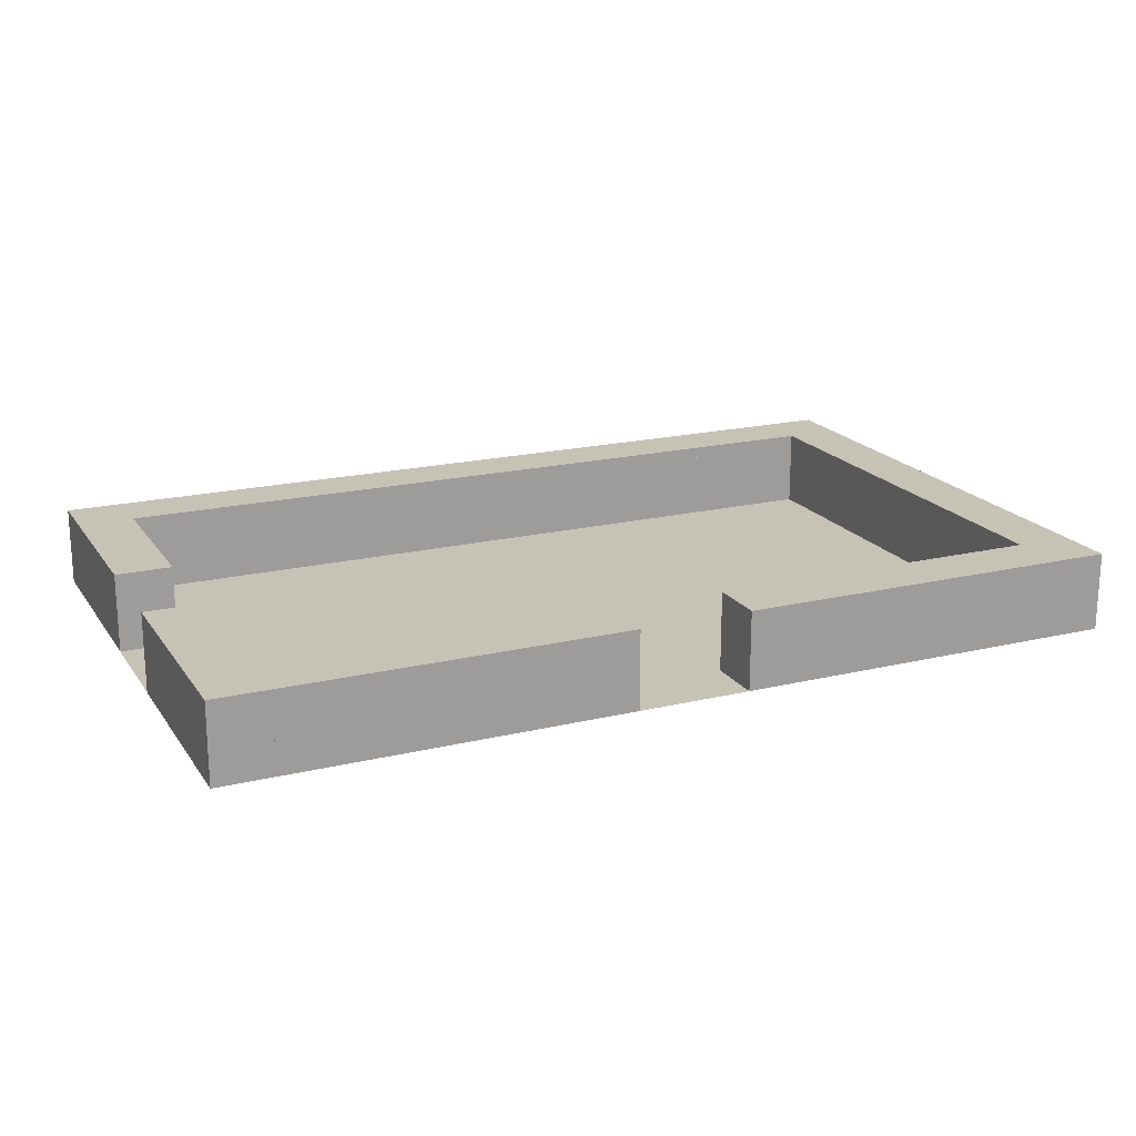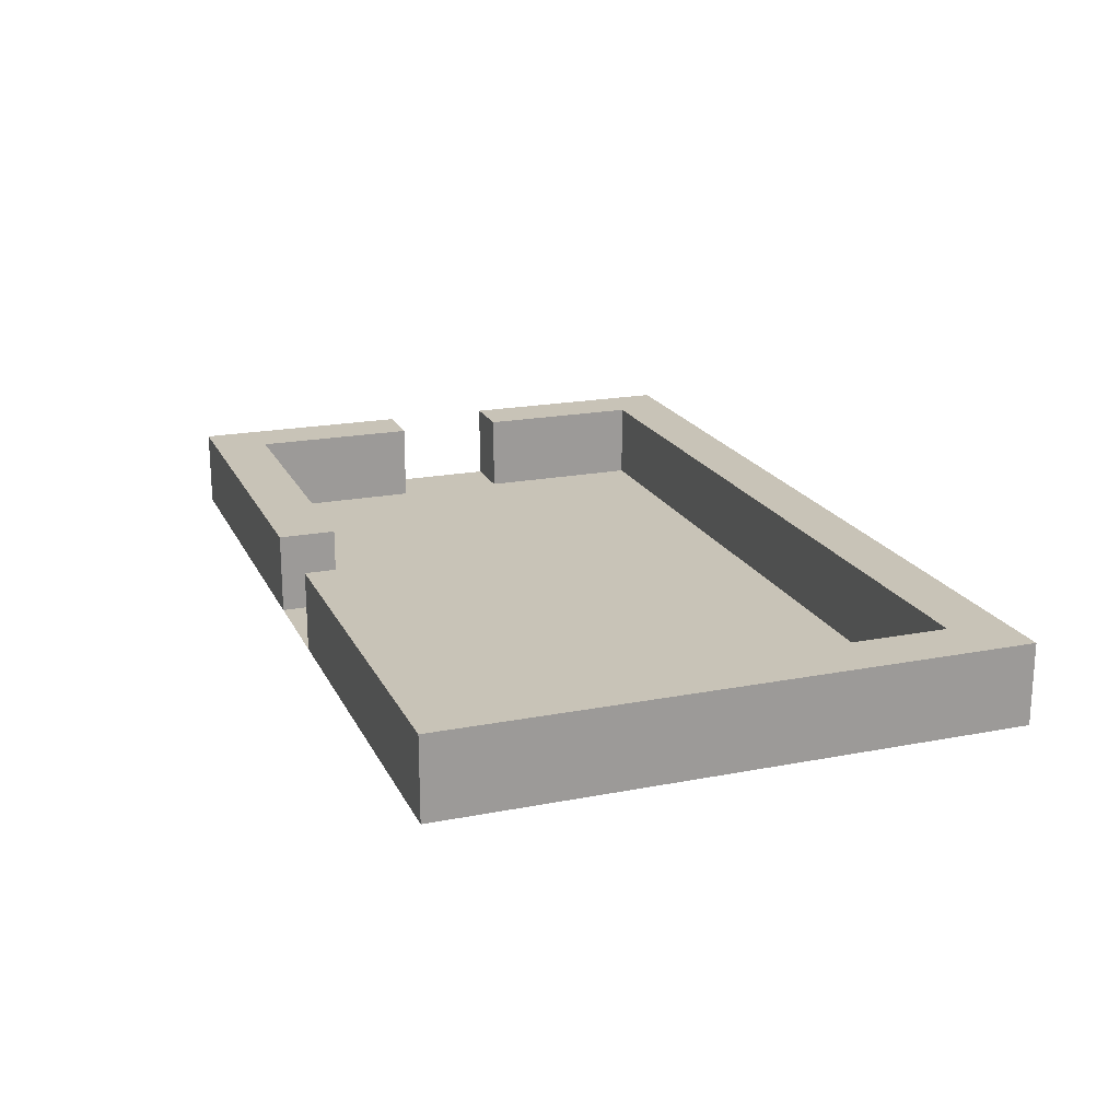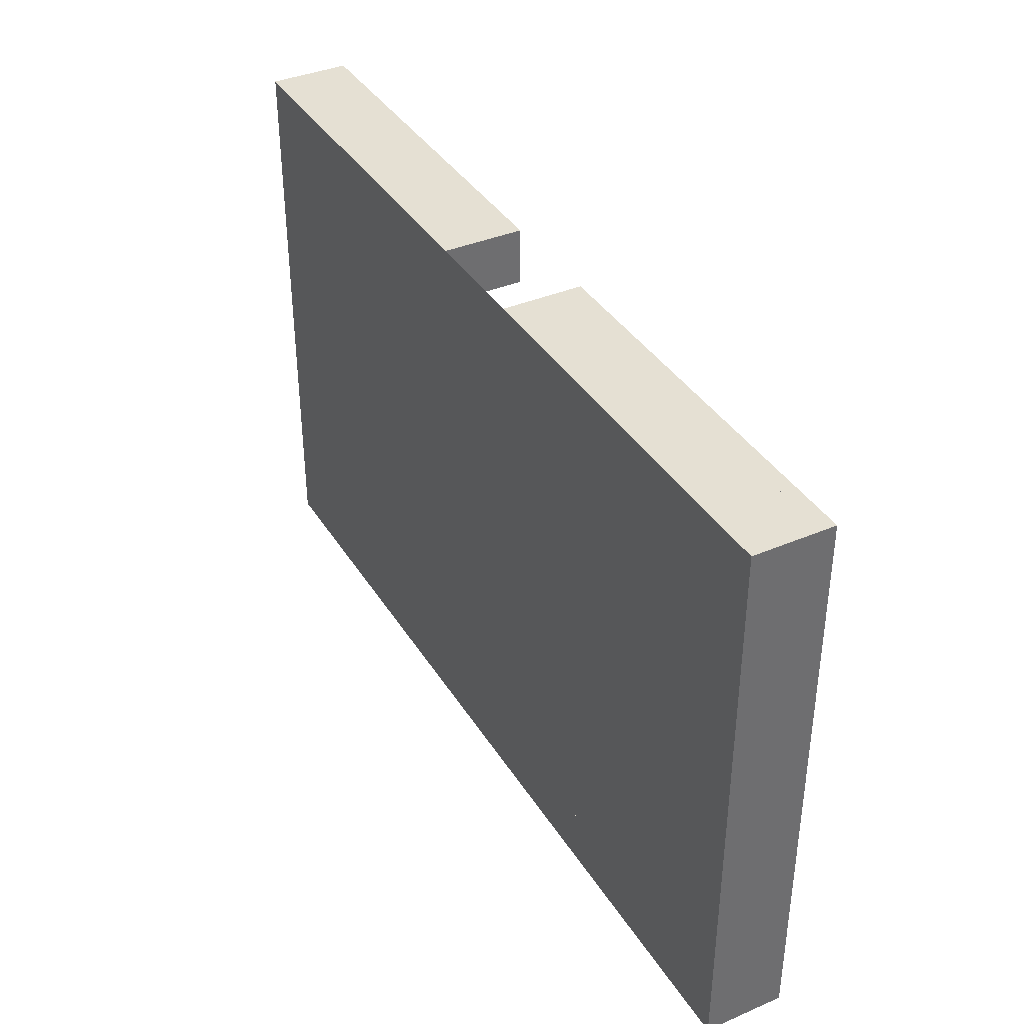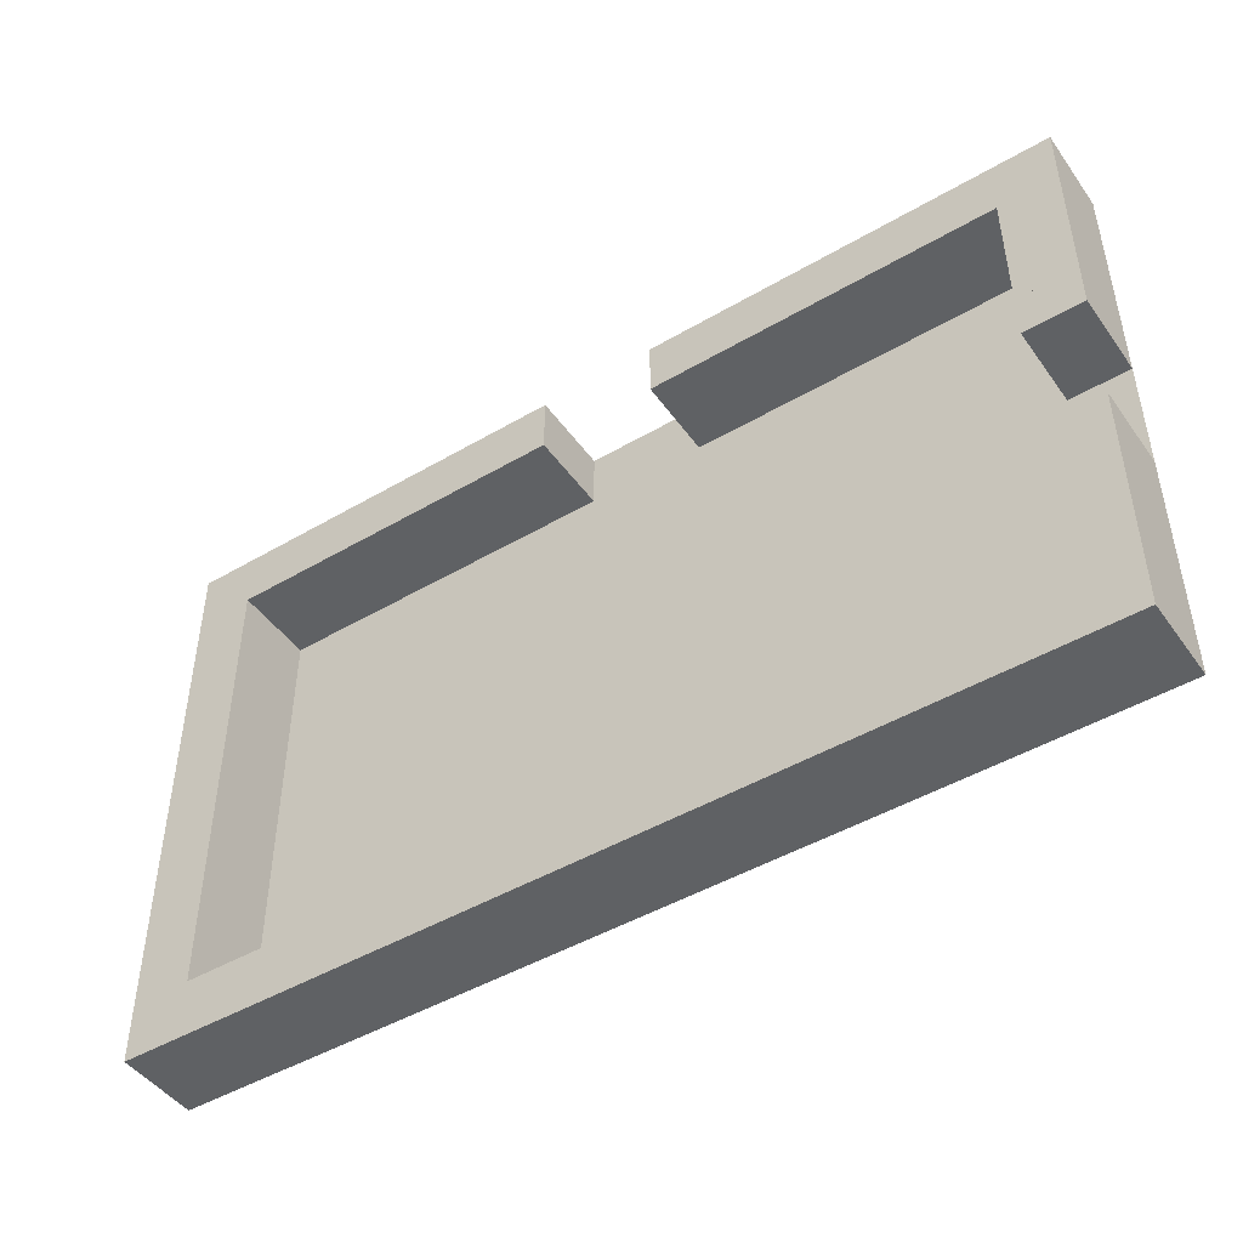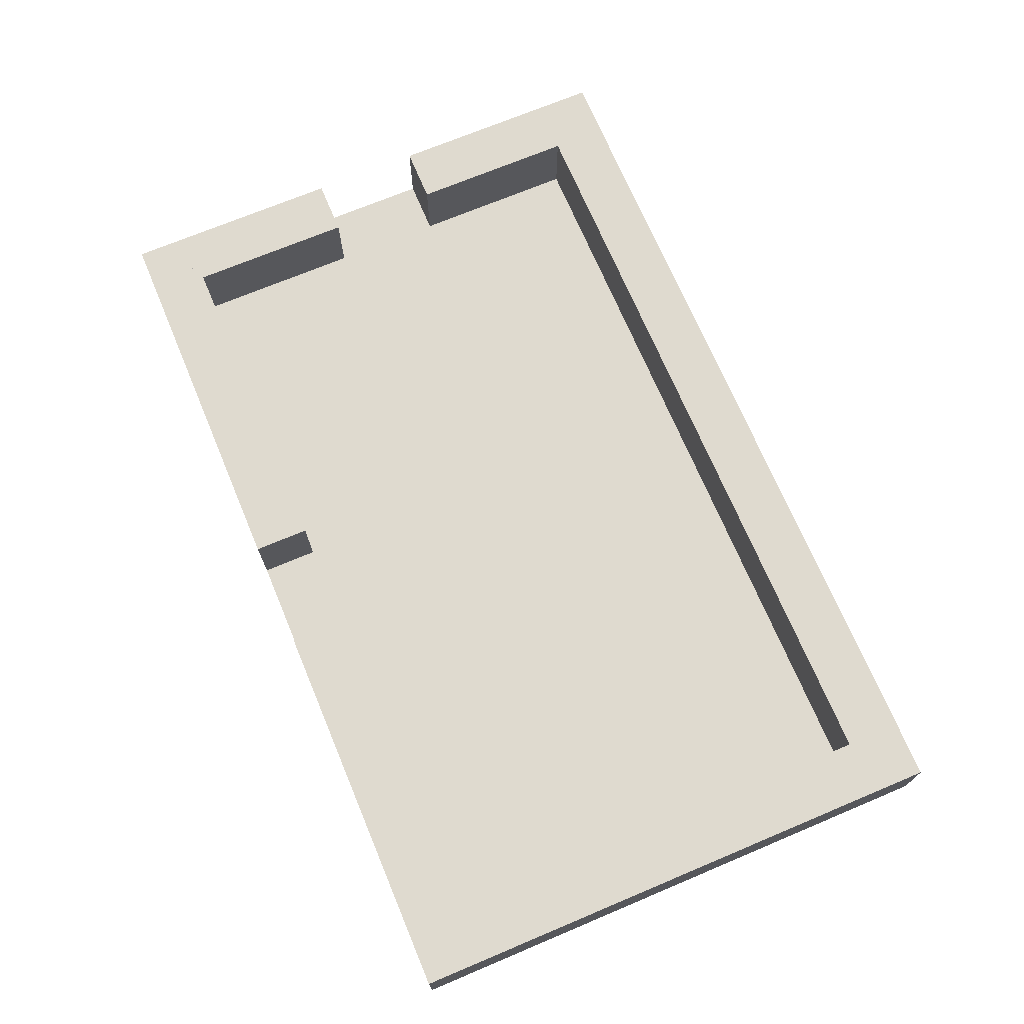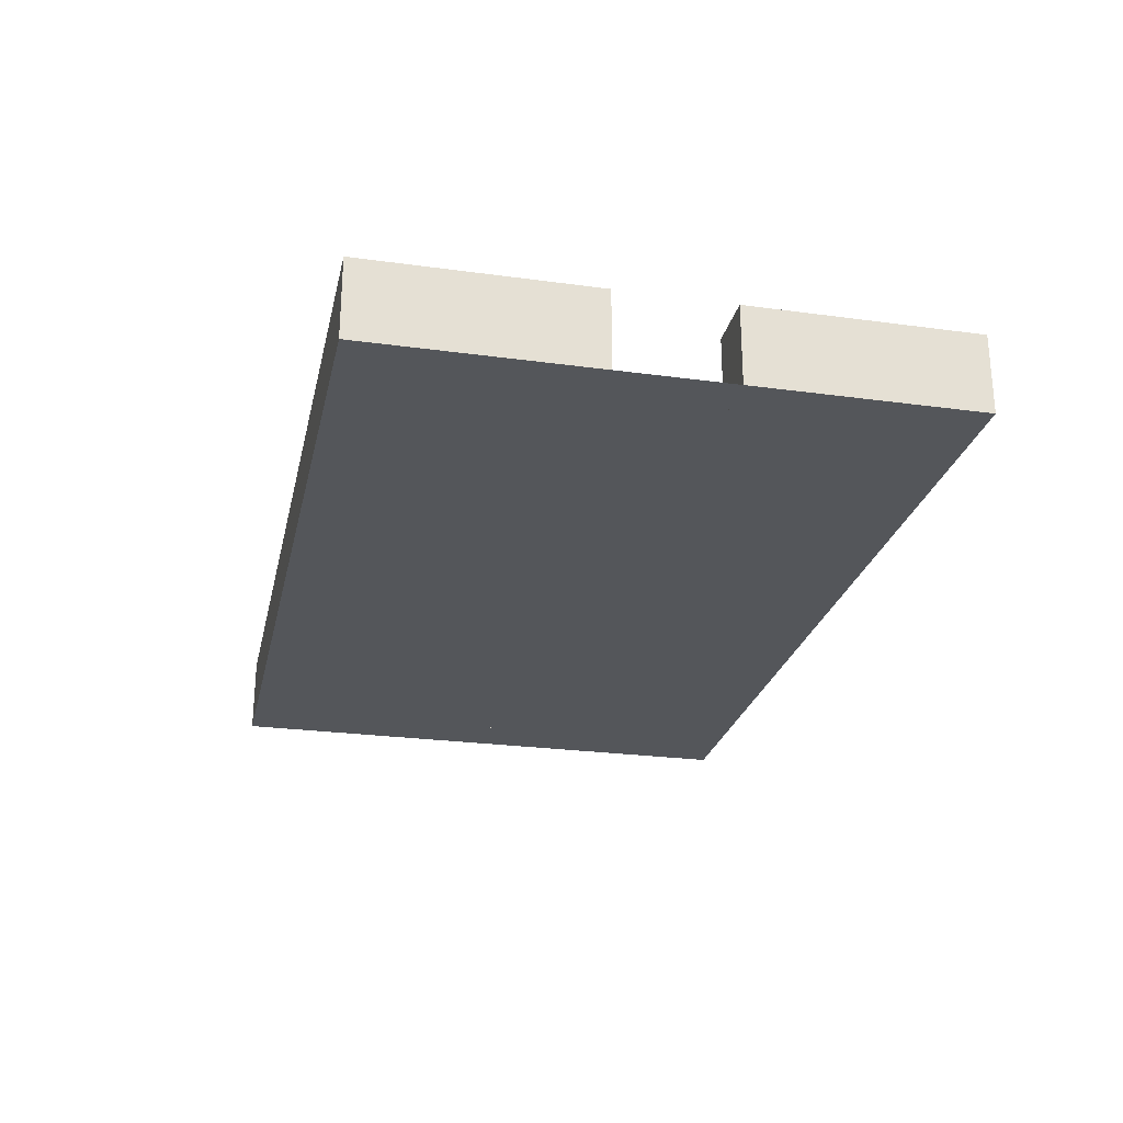
<metadata>
{"format":"obj","ext":"obj","renderer":"f3d","projection":"perspective","resolution":1024,"background":"white","views":[{"elev":19.1,"azim":-24.3,"up":"+Y"},{"elev":19.6,"azim":70.1,"up":"+Y"},{"elev":38.0,"azim":61.5,"up":"+Z"},{"elev":-46.5,"azim":-146.3,"up":"+Z"},{"elev":70.9,"azim":67.2,"up":"+Y"},{"elev":-25.3,"azim":-102.4,"up":"+Y"}]}
</metadata>
<code>
v  200 7 -375
v  203.6 7 -371
v  276.4 7 -371
v  280 7 -375
v  200 0 -375
v  200 5.95 -375
v  280 5.95 -375
v  280 0 -375
v  275 0 -370
v  275 5.95 -370
v  205 5.95 -370
v  205 0 -370
v  203.6 7 -329
v  200 7 -325
v  233.9 7 -325
v  233.9 7 -329
v  276.4 7 -329
v  246.1 7 -329
v  246.1 7 -325
v  280 7 -325
v  280 5.95 -325
v  245 5.95 -325
v  245 0 -325
v  280 0 -325
v  245 5.95 -330
v  245 0 -330
v  275 5.95 -330
v  275 0 -330
v  205 5.95 -330
v  235 5.95 -330
v  235 0 -330
v  205 0 -330
v  235 5.95 -325
v  235 0 -325
v  200 5.95 -325
v  200 0 -325
v  200 5.95 -345
v  200 0 -345
v  200 0 -355
v  200 5.95 -355
v  200 7 -344
v  203.6 7 -344
v  200 7 -356
v  203.6 7 -356
v  205 0 -345
v  205 5.95 -345
v  205 5.95 -355
v  205 0 -355
g room3x7
f 1 2 3
f 3 4 1
f 5 6 7
f 7 8 5
f 9 10 11
f 11 12 9
f 13 14 15
f 15 16 13
f 17 18 19
f 19 20 17
f 21 22 23
f 23 24 21
f 22 25 26
f 26 23 22
f 25 27 28
f 28 26 25
f 27 10 9
f 9 28 27
f 29 30 31
f 31 32 29
f 30 33 34
f 34 31 30
f 14 35 33
f 33 15 14
f 20 4 3
f 3 17 20
f 8 5 36
f 24 8 36
f 24 24 36
f 24 36 36
f 7 21 24
f 24 8 7
f 1 4 7
f 7 6 1
f 3 2 11
f 11 10 3
f 20 19 22
f 22 21 20
f 19 18 25
f 25 22 19
f 18 17 27
f 27 25 18
f 17 3 10
f 10 27 17
f 13 16 30
f 30 29 13
f 16 15 33
f 33 30 16
f 36 34 33
f 33 35 36
f 4 20 21
f 21 7 4
f 36 35 37
f 37 38 36
f 6 5 39
f 39 40 6
f 41 14 13
f 13 42 41
f 2 1 43
f 43 44 2
f 29 32 45
f 45 46 29
f 12 11 47
f 47 48 12
f 1 6 40
f 40 43 1
f 35 14 41
f 41 37 35
f 42 13 29
f 29 46 42
f 11 2 44
f 44 47 11
f 41 42 46
f 46 37 41
f 44 43 40
f 40 47 44
f 37 46 45
f 45 38 37
f 47 40 39
f 39 48 47
v  275 7 -325
v  280 7 -325
v  280 7 -375
v  275 7 -375
v  275 0 -375
v  275 0 -325
v  280 0 -325
v  280 0 -375
g collision
f 49 50 51
f 51 52 49
f 53 54 49
f 49 52 53
f 54 55 50
f 50 49 54
f 55 56 51
f 51 50 55
f 56 53 52
f 52 51 56
v  245 7 -325
v  280 7 -325
v  280 7 -330
v  245 7 -330
v  245 0 -330
v  245 0 -325
v  280 0 -325
v  280 0 -330
g collision
f 57 58 59
f 59 60 57
f 61 62 57
f 57 60 61
f 62 63 58
f 58 57 62
f 63 64 59
f 59 58 63
f 64 61 60
f 60 59 64
v  200 7 -370
v  280 7 -370
v  280 7 -375
v  200 7 -375
v  200 0 -375
v  200 0 -370
v  280 0 -370
v  280 0 -375
g collision
f 65 66 67
f 67 68 65
f 69 70 65
f 65 68 69
f 70 71 66
f 66 65 70
f 71 72 67
f 67 66 71
f 72 69 68
f 68 67 72
v  200 7 -325
v  235 7 -325
v  235 7 -330
v  200 7 -330
v  200 0 -330
v  200 0 -325
v  235 0 -325
v  235 0 -330
g collision
f 73 74 75
f 75 76 73
f 77 78 73
f 73 76 77
f 78 79 74
f 74 73 78
f 79 80 75
f 75 74 79
f 80 77 76
f 76 75 80
v  200 7 -325
v  205 7 -325
v  205 7 -345
v  200 7 -345
v  200 0 -345
v  200 0 -325
v  205 0 -325
v  205 0 -345
g collision
f 81 82 83
f 83 84 81
f 85 86 81
f 81 84 85
f 86 87 82
f 82 81 86
f 87 88 83
f 83 82 87
f 88 85 84
f 84 83 88
v  200 7 -355
v  205 7 -355
v  205 7 -375
v  200 7 -375
v  200 0 -375
v  200 0 -355
v  205 0 -355
v  205 0 -375
g collision
f 89 90 91
f 91 92 89
f 93 94 89
f 89 92 93
f 94 95 90
f 90 89 94
f 95 96 91
f 91 90 95
f 96 93 92
f 92 91 96

</code>
